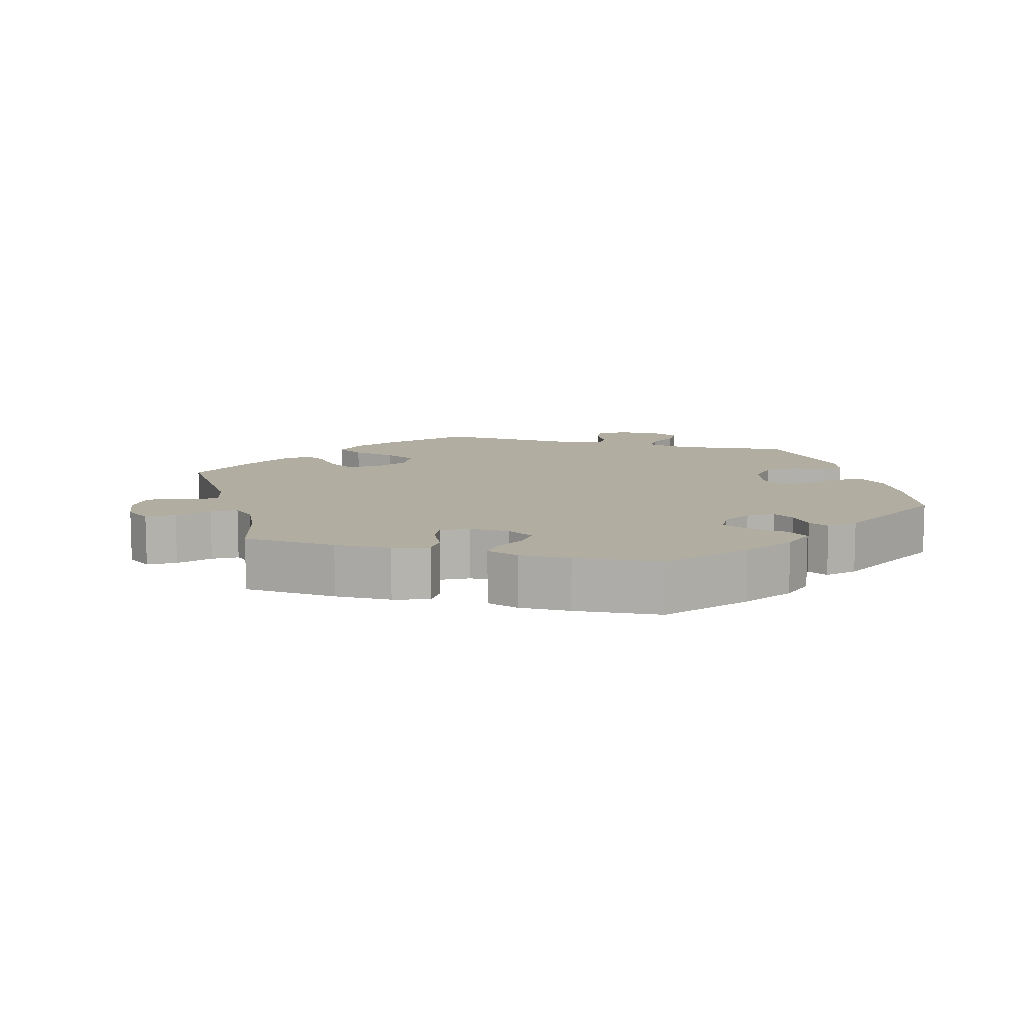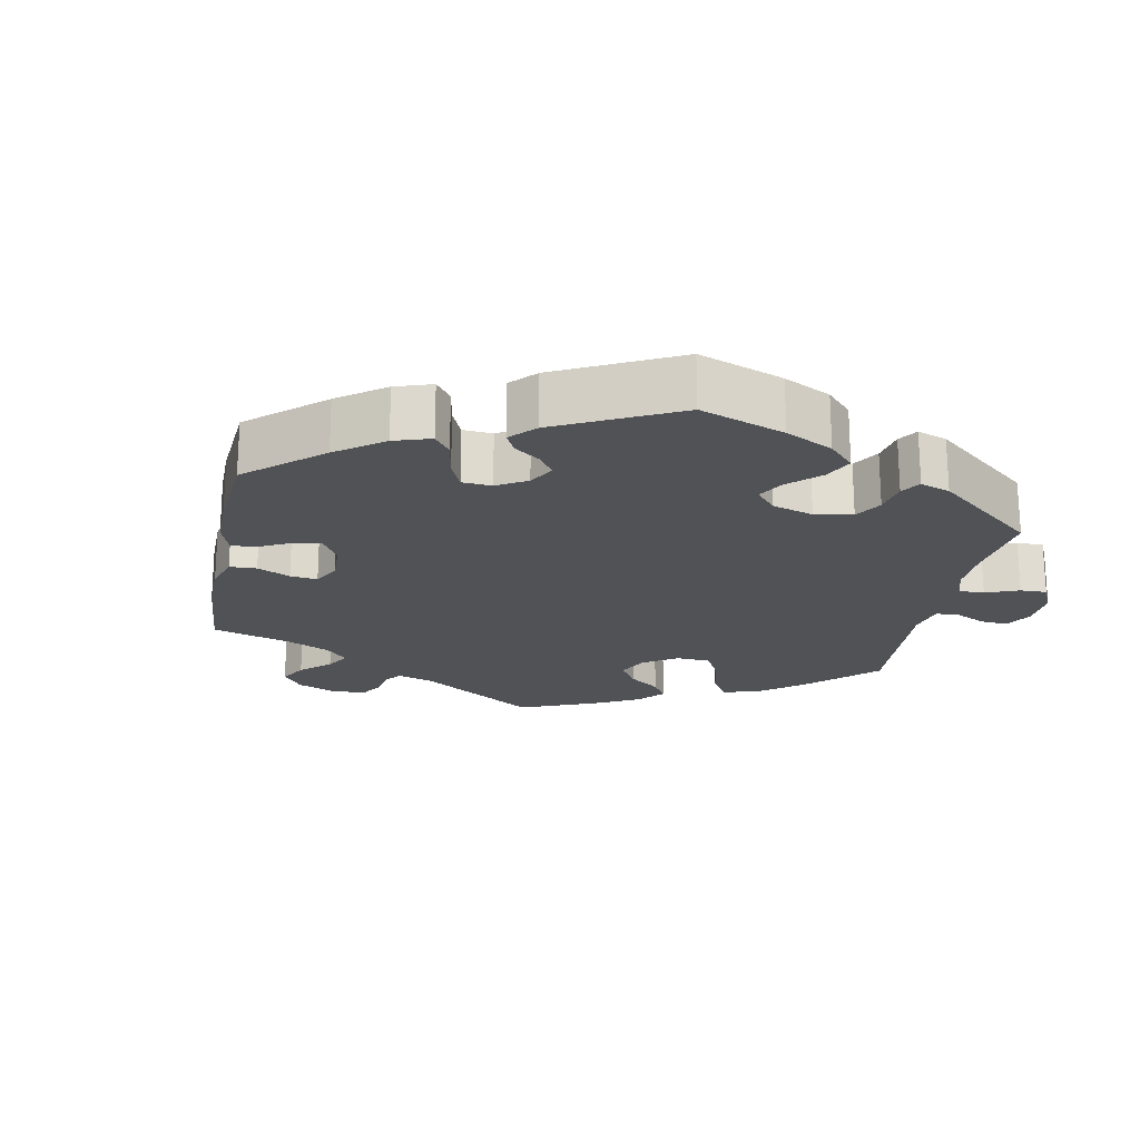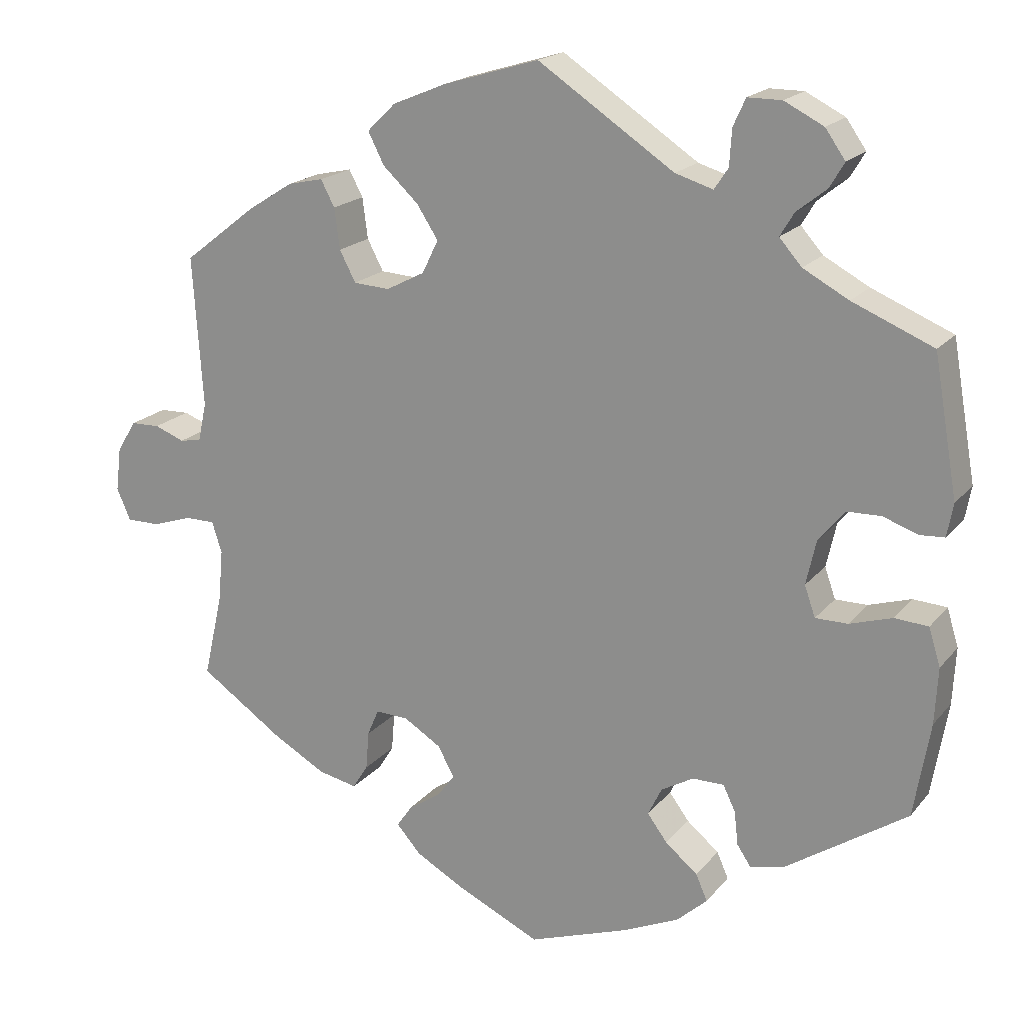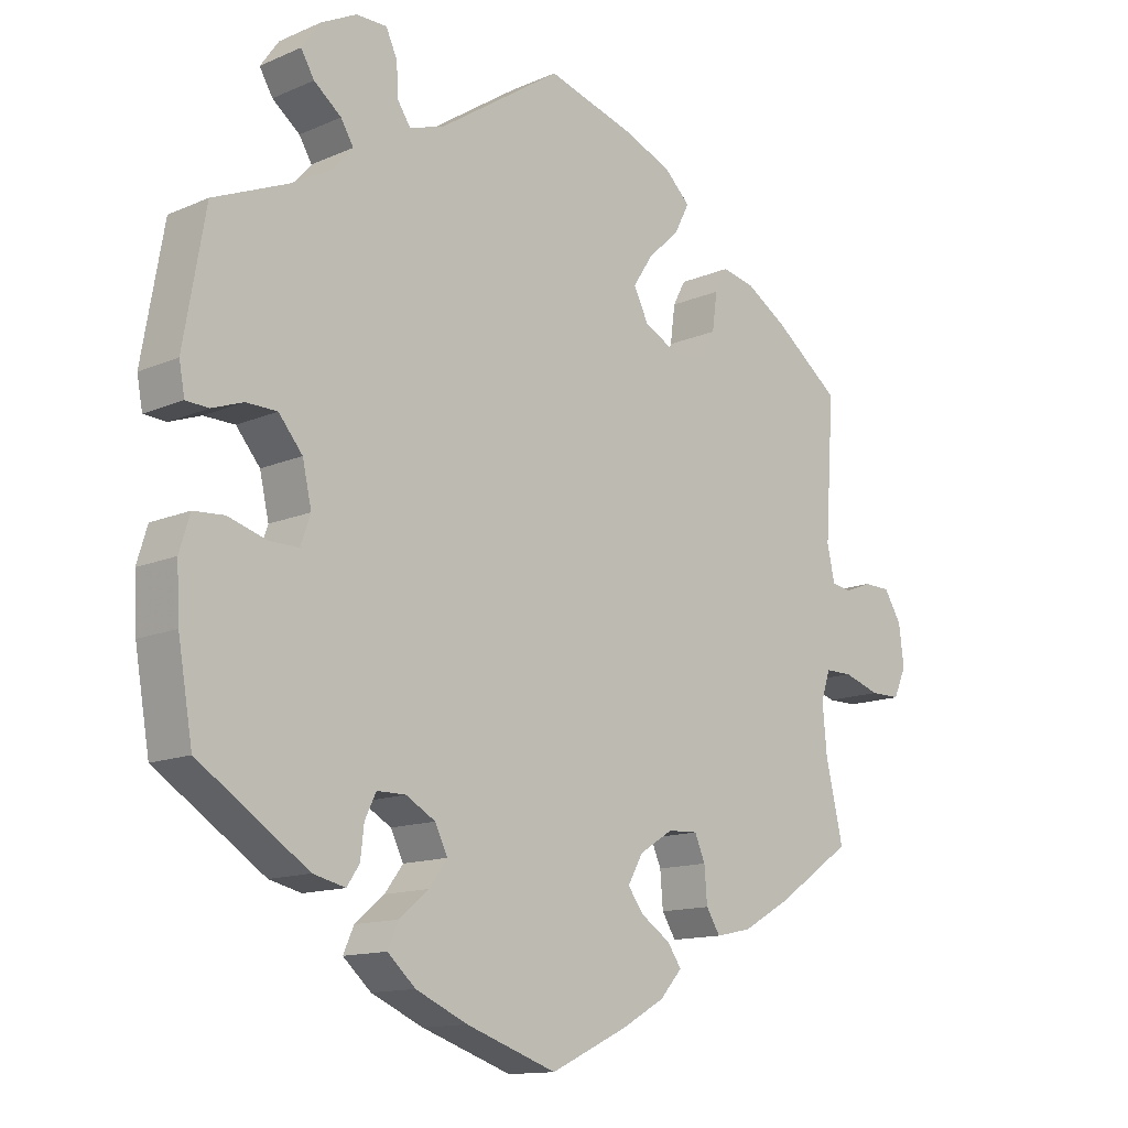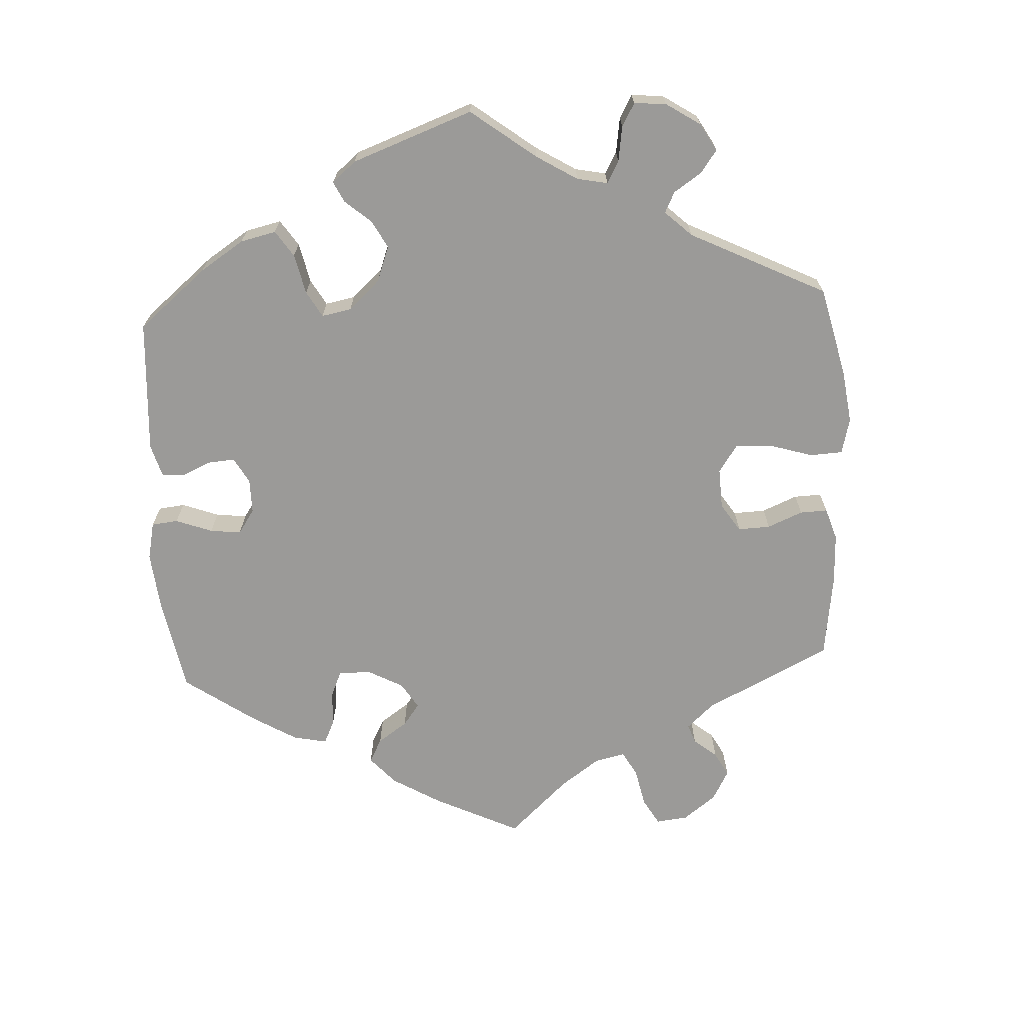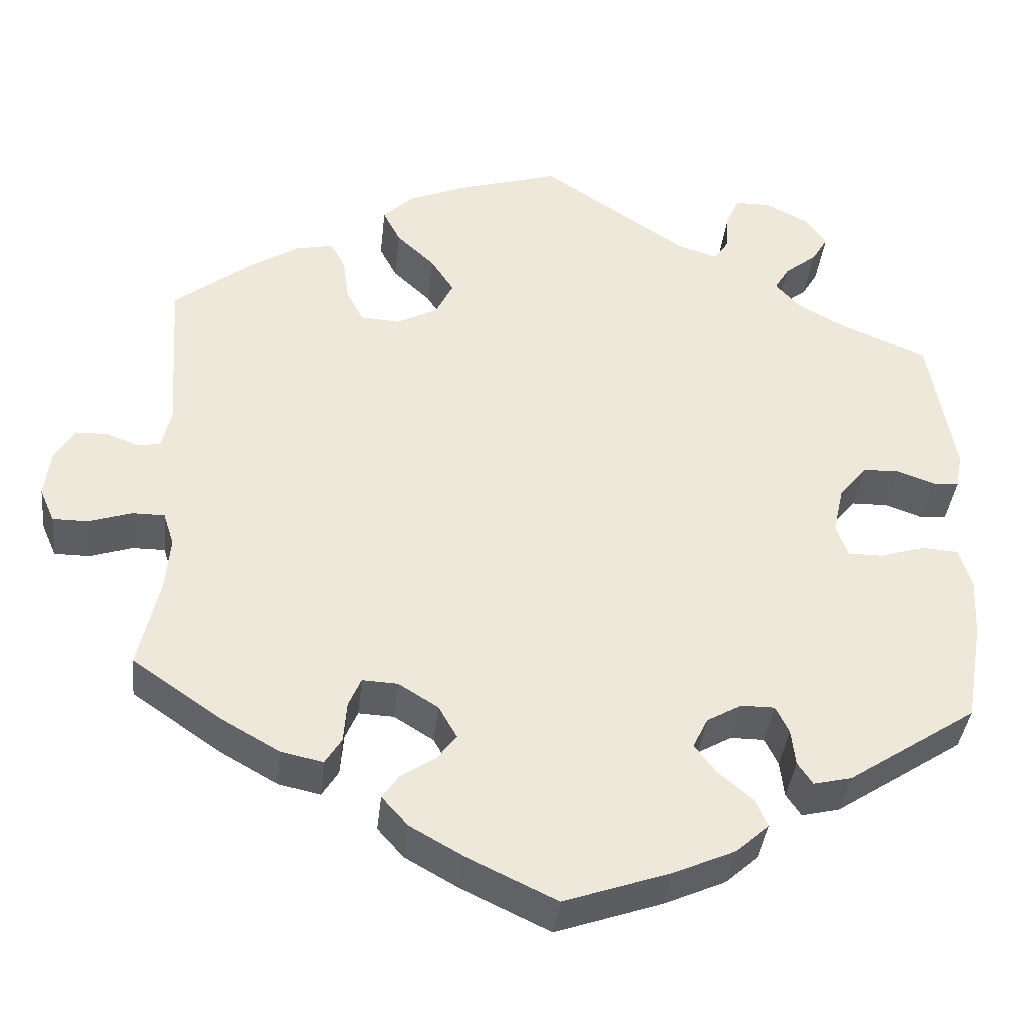
<metadata>
{"format":"obj","ext":"obj","renderer":"f3d","projection":"perspective","resolution":1024,"background":"white","views":[{"elev":10.3,"azim":165.2,"up":"+Y"},{"elev":-20.7,"azim":-131.0,"up":"+Y"},{"elev":18.8,"azim":-153.2,"up":"+Z"},{"elev":-13.1,"azim":-45.2,"up":"+Z"},{"elev":-69.4,"azim":-56.9,"up":"+Y"},{"elev":-38.5,"azim":173.8,"up":"+Z"}]}
</metadata>
<code>
v 0.124 0.07 0.541
v 0.194 0.07 0.512
v 0.231 0.07 0.476
v 0.21 0.07 0.435
v 0.164 0.07 0.392
v 0.136 0.07 0.349
v 0.157 0.07 0.306
v 0.207 0.07 0.28
v 0.254 0.07 0.283
v 0.275 0.07 0.323
v 0.282 0.07 0.376
v 0.3 0.07 0.41
v 0.346 0.07 0.4
v 0.406 0.07 0.362
v 0.5 0.07 0.289
v 0.487 0.07 0.093
v 0.498 0.07 0.043
v 0.526 0.07 0.038
v 0.565 0.07 0.053
v 0.603 0.07 0.052
v 0.628 0.07 0.011
v 0.635 0.07 -0.046
v 0.617 0.07 -0.087
v 0.574 0.07 -0.087
v 0.522 0.07 -0.07
v 0.483 0.07 -0.07
v 0.47 0.07 -0.111
v 0.476 0.07 -0.178
v 0.501 0.07 -0.288
v 0.392 0.07 -0.363
v 0.323 0.07 -0.402
v 0.272 0.07 -0.413
v 0.252 0.07 -0.381
v 0.248 0.07 -0.331
v 0.233 0.07 -0.296
v 0.19 0.07 -0.298
v 0.142 0.07 -0.328
v 0.12 0.07 -0.367
v 0.143 0.07 -0.398
v 0.185 0.07 -0.426
v 0.205 0.07 -0.455
v 0.173 0.07 -0.491
v 0.111 0.07 -0.526
v 0.001 0.07 -0.578
v -0.128 0.07 -0.533
v -0.202 0.07 -0.5
v -0.242 0.07 -0.464
v -0.227 0.07 -0.43
v -0.185 0.07 -0.395
v -0.159 0.07 -0.36
v -0.177 0.07 -0.323
v -0.219 0.07 -0.299
v -0.26 0.07 -0.299
v -0.276 0.07 -0.332
v -0.281 0.07 -0.376
v -0.299 0.07 -0.403
v -0.345 0.07 -0.392
v -0.501 0.07 -0.289
v -0.522 0.07 -0.166
v -0.526 0.07 -0.093
v -0.511 0.07 -0.044
v -0.467 0.07 -0.041
v -0.412 0.07 -0.058
v -0.37 0.07 -0.058
v -0.356 0.07 -0.018
v -0.369 0.07 0.04
v -0.403 0.07 0.081
v -0.447 0.07 0.082
v -0.492 0.07 0.066
v -0.524 0.07 0.068
v -0.532 0.07 0.111
v -0.501 0.07 0.289
v -0.396 0.07 0.333
v -0.337 0.07 0.365
v -0.308 0.07 0.398
v -0.326 0.07 0.428
v -0.365 0.07 0.459
v -0.384 0.07 0.491
v -0.358 0.07 0.528
v -0.307 0.07 0.554
v -0.263 0.07 0.554
v -0.247 0.07 0.519
v -0.244 0.07 0.472
v -0.226 0.07 0.445
v -0.177 0.07 0.46
v 0 0.07 0.578
v 0.124 0 0.541
v 0.194 0 0.512
v 0.231 0 0.476
v 0.21 0 0.435
v 0.164 0 0.392
v 0.136 0 0.349
v 0.157 0 0.306
v 0.207 0 0.28
v 0.254 0 0.283
v 0.275 0 0.323
v 0.282 0 0.376
v 0.3 0 0.41
v 0.346 0 0.4
v 0.406 0 0.362
v 0.5 0 0.289
v 0.487 0 0.093
v 0.498 0 0.043
v 0.526 0 0.038
v 0.565 0 0.053
v 0.603 0 0.052
v 0.628 0 0.011
v 0.635 0 -0.046
v 0.617 0 -0.087
v 0.574 0 -0.087
v 0.522 0 -0.07
v 0.483 0 -0.07
v 0.47 0 -0.111
v 0.476 0 -0.178
v 0.501 0 -0.288
v 0.392 0 -0.363
v 0.323 0 -0.402
v 0.272 0 -0.413
v 0.252 0 -0.381
v 0.248 0 -0.331
v 0.233 0 -0.296
v 0.19 0 -0.298
v 0.142 0 -0.328
v 0.12 0 -0.367
v 0.143 0 -0.398
v 0.185 0 -0.426
v 0.205 0 -0.455
v 0.173 0 -0.491
v 0.111 0 -0.526
v 0.001 0 -0.578
v -0.128 0 -0.533
v -0.202 0 -0.5
v -0.242 0 -0.464
v -0.227 0 -0.43
v -0.185 0 -0.395
v -0.159 0 -0.36
v -0.177 0 -0.323
v -0.219 0 -0.299
v -0.26 0 -0.299
v -0.276 0 -0.332
v -0.281 0 -0.376
v -0.299 0 -0.403
v -0.345 0 -0.392
v -0.501 0 -0.289
v -0.522 0 -0.166
v -0.526 0 -0.093
v -0.511 0 -0.044
v -0.467 0 -0.041
v -0.412 0 -0.058
v -0.37 0 -0.058
v -0.356 0 -0.018
v -0.369 0 0.04
v -0.403 0 0.081
v -0.447 0 0.082
v -0.492 0 0.066
v -0.524 0 0.068
v -0.532 0 0.111
v -0.501 0 0.289
v -0.396 0 0.333
v -0.337 0 0.365
v -0.308 0 0.398
v -0.326 0 0.428
v -0.365 0 0.459
v -0.384 0 0.491
v -0.358 0 0.528
v -0.307 0 0.554
v -0.263 0 0.554
v -0.247 0 0.519
v -0.244 0 0.472
v -0.226 0 0.445
v -0.177 0 0.46
v 0 0 0.578
f 85 86 1 2
f 84 85 2 3
f 80 81 82 83
f 80 83 84
f 79 80 84
f 76 77 78 79
f 75 76 79 84
f 74 75 84 3
f 70 71 72 73
f 68 69 70 73
f 67 68 73 74
f 66 67 74 3
f 60 61 62 63
f 60 63 64
f 59 60 64
f 58 59 64
f 57 58 64
f 54 55 56 57
f 53 54 57 64
f 52 53 64 65
f 46 47 48 49
f 46 49 50
f 45 46 50
f 44 45 50
f 43 44 50 51
f 39 40 41 42
f 38 39 42 43
f 31 32 33 34
f 31 34 35
f 28 29 30 31
f 27 28 31 35
f 26 27 35 36
f 22 23 24 25
f 22 25 26
f 21 22 26
f 18 19 20 21
f 17 18 21 26
f 16 17 26 36
f 10 11 12 13
f 9 10 13 14
f 66 3 4 5
f 66 5 6
f 51 52 65 66
f 38 43 51 66
f 37 38 66 6
f 36 37 6 7
f 16 36 7 8
f 9 14 15 16
f 8 9 16
f 88 87 172 171
f 89 88 171 170
f 169 168 167 166
f 170 169 166
f 170 166 165
f 165 164 163 162
f 170 165 162 161
f 89 170 161 160
f 159 158 157 156
f 159 156 155 154
f 160 159 154 153
f 89 160 153 152
f 149 148 147 146
f 150 149 146
f 150 146 145
f 150 145 144
f 150 144 143
f 143 142 141 140
f 150 143 140 139
f 151 150 139 138
f 135 134 133 132
f 136 135 132
f 136 132 131
f 136 131 130
f 137 136 130 129
f 128 127 126 125
f 129 128 125 124
f 120 119 118 117
f 121 120 117
f 117 116 115 114
f 121 117 114 113
f 122 121 113 112
f 111 110 109 108
f 112 111 108
f 112 108 107
f 107 106 105 104
f 112 107 104 103
f 122 112 103 102
f 99 98 97 96
f 100 99 96 95
f 91 90 89 152
f 92 91 152
f 152 151 138 137
f 152 137 129 124
f 92 152 124 123
f 93 92 123 122
f 94 93 122 102
f 102 101 100 95
f 102 95 94
f 1 87 88 2
f 2 88 89 3
f 3 89 90 4
f 4 90 91 5
f 5 91 92 6
f 6 92 93 7
f 7 93 94 8
f 8 94 95 9
f 9 95 96 10
f 10 96 97 11
f 11 97 98 12
f 12 98 99 13
f 13 99 100 14
f 14 100 101 15
f 15 101 102 16
f 16 102 103 17
f 17 103 104 18
f 18 104 105 19
f 19 105 106 20
f 20 106 107 21
f 21 107 108 22
f 22 108 109 23
f 23 109 110 24
f 24 110 111 25
f 25 111 112 26
f 26 112 113 27
f 27 113 114 28
f 28 114 115 29
f 29 115 116 30
f 30 116 117 31
f 31 117 118 32
f 32 118 119 33
f 33 119 120 34
f 34 120 121 35
f 35 121 122 36
f 36 122 123 37
f 37 123 124 38
f 38 124 125 39
f 39 125 126 40
f 40 126 127 41
f 41 127 128 42
f 42 128 129 43
f 43 129 130 44
f 44 130 131 45
f 45 131 132 46
f 46 132 133 47
f 47 133 134 48
f 48 134 135 49
f 49 135 136 50
f 50 136 137 51
f 51 137 138 52
f 52 138 139 53
f 53 139 140 54
f 54 140 141 55
f 55 141 142 56
f 56 142 143 57
f 57 143 144 58
f 58 144 145 59
f 59 145 146 60
f 60 146 147 61
f 61 147 148 62
f 62 148 149 63
f 63 149 150 64
f 64 150 151 65
f 65 151 152 66
f 66 152 153 67
f 67 153 154 68
f 68 154 155 69
f 69 155 156 70
f 70 156 157 71
f 71 157 158 72
f 72 158 159 73
f 73 159 160 74
f 74 160 161 75
f 75 161 162 76
f 76 162 163 77
f 77 163 164 78
f 78 164 165 79
f 79 165 166 80
f 80 166 167 81
f 81 167 168 82
f 82 168 169 83
f 83 169 170 84
f 84 170 171 85
f 85 171 172 86
f 86 172 87 1

</code>
